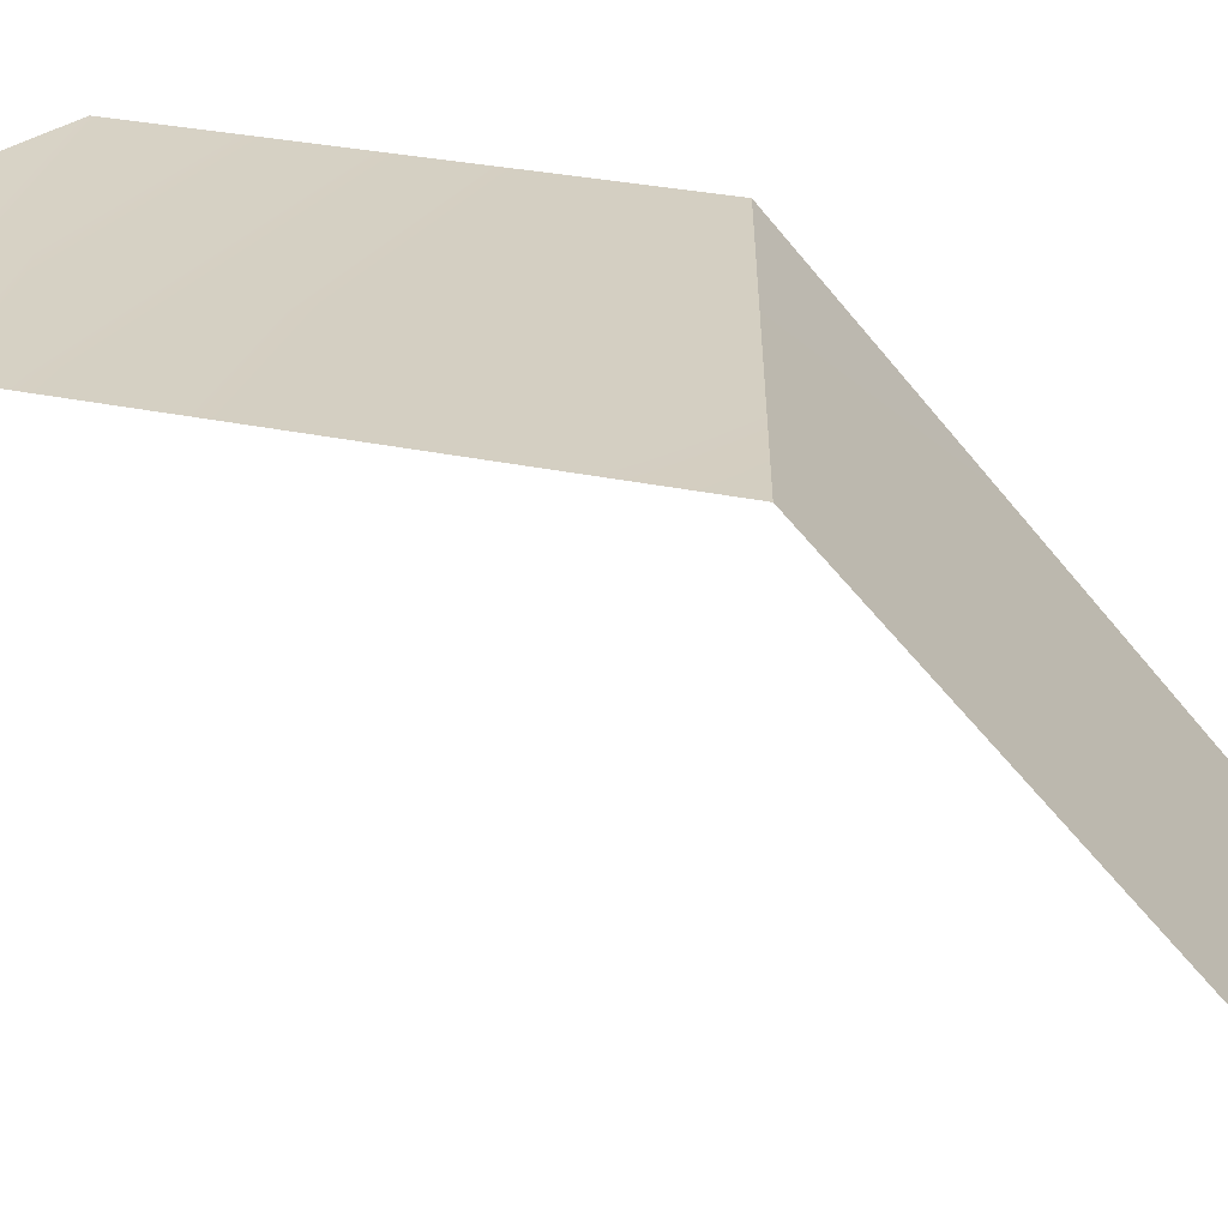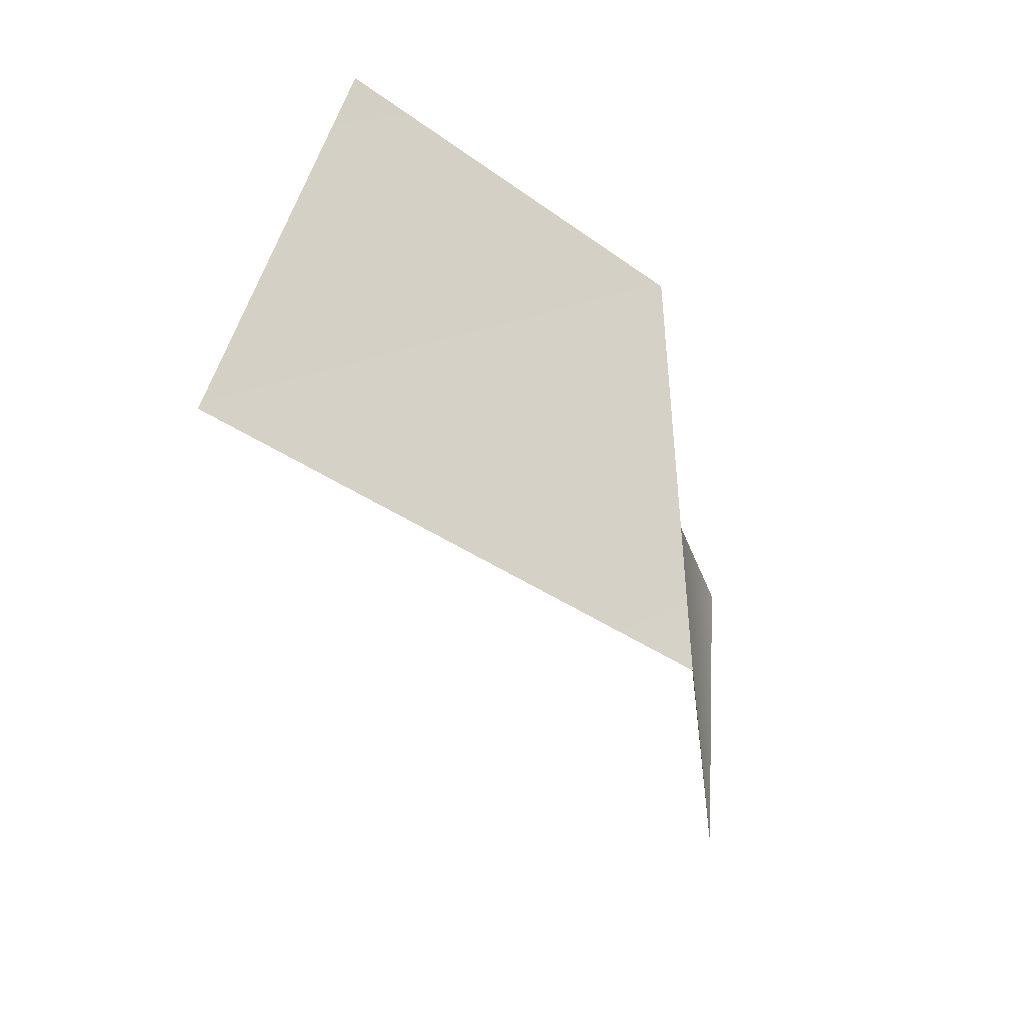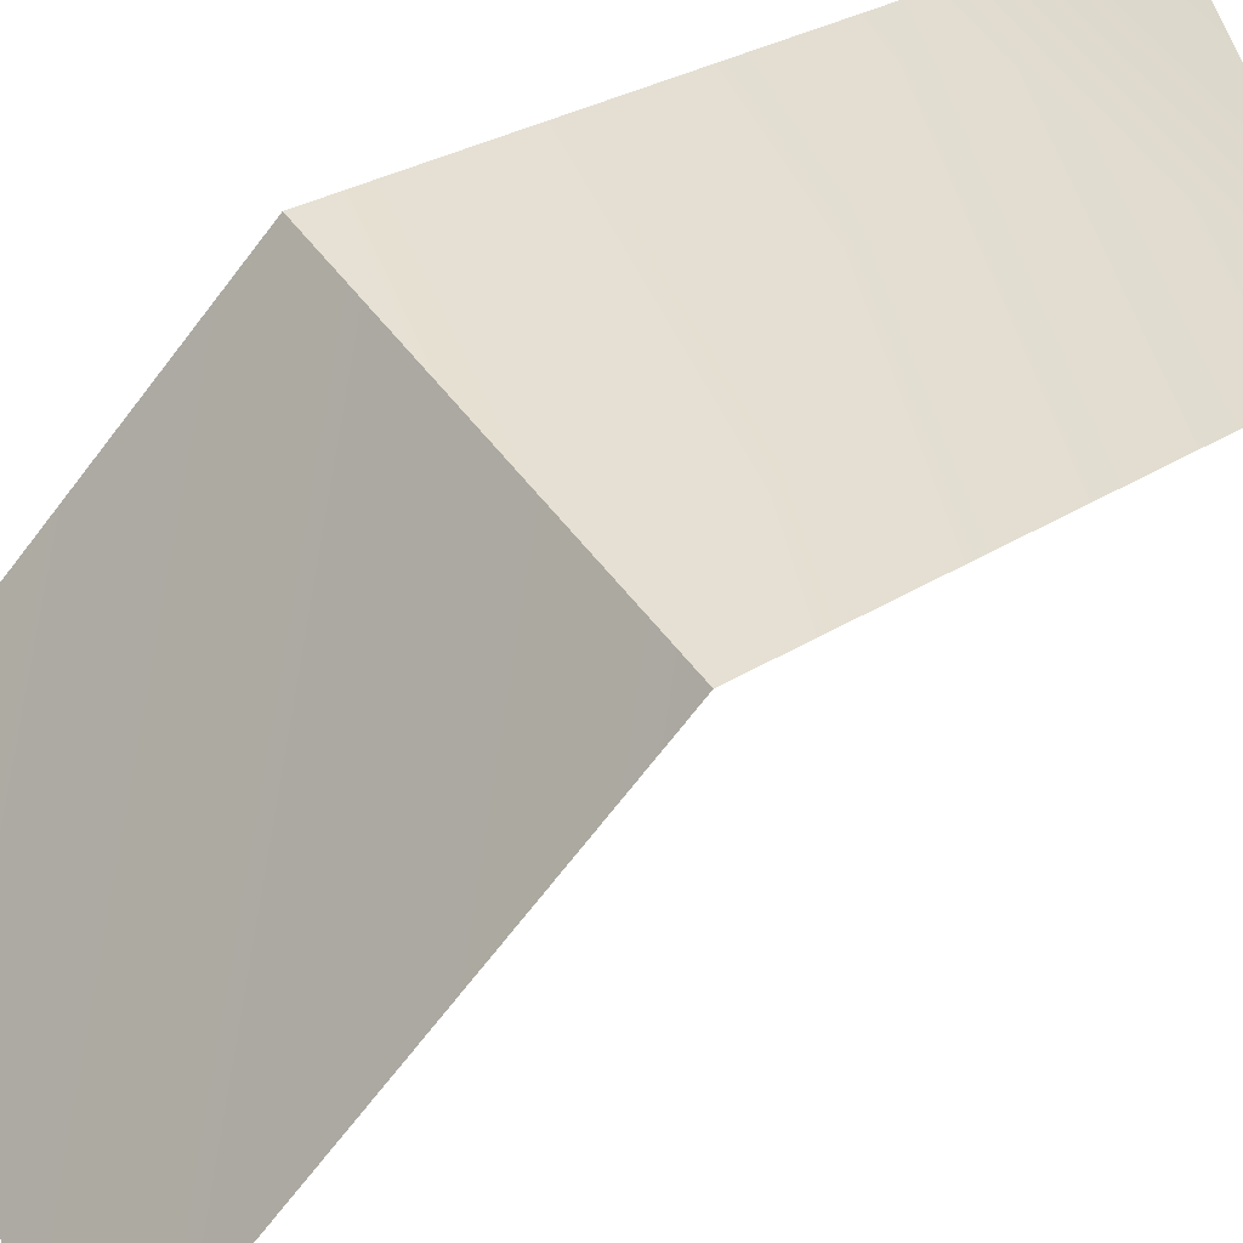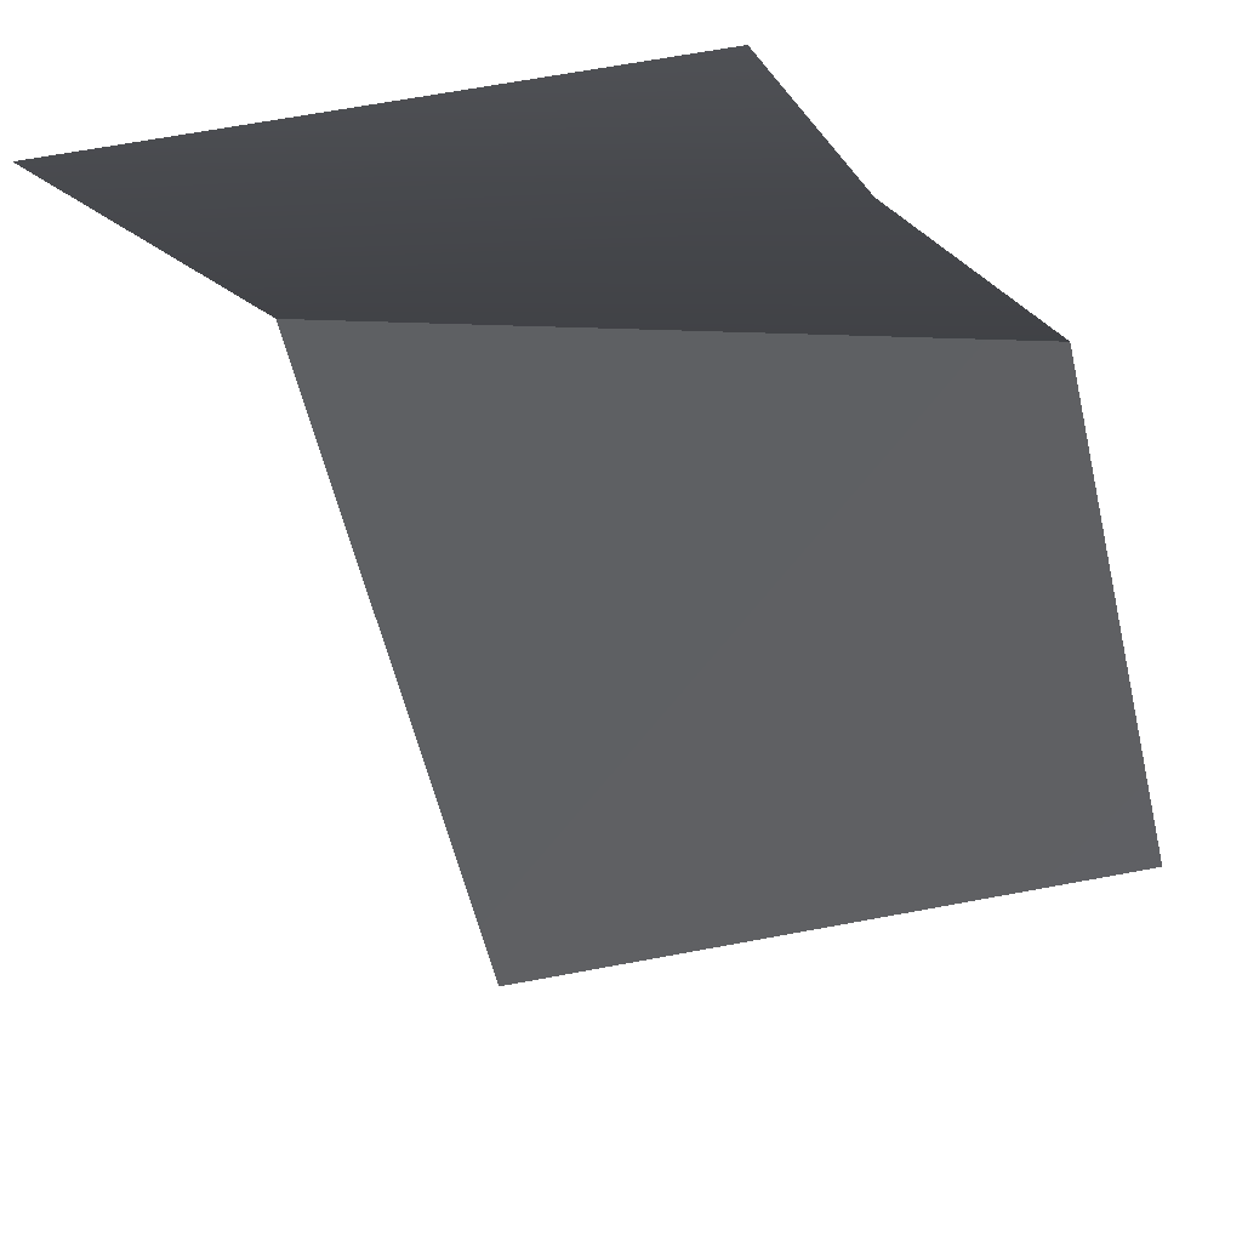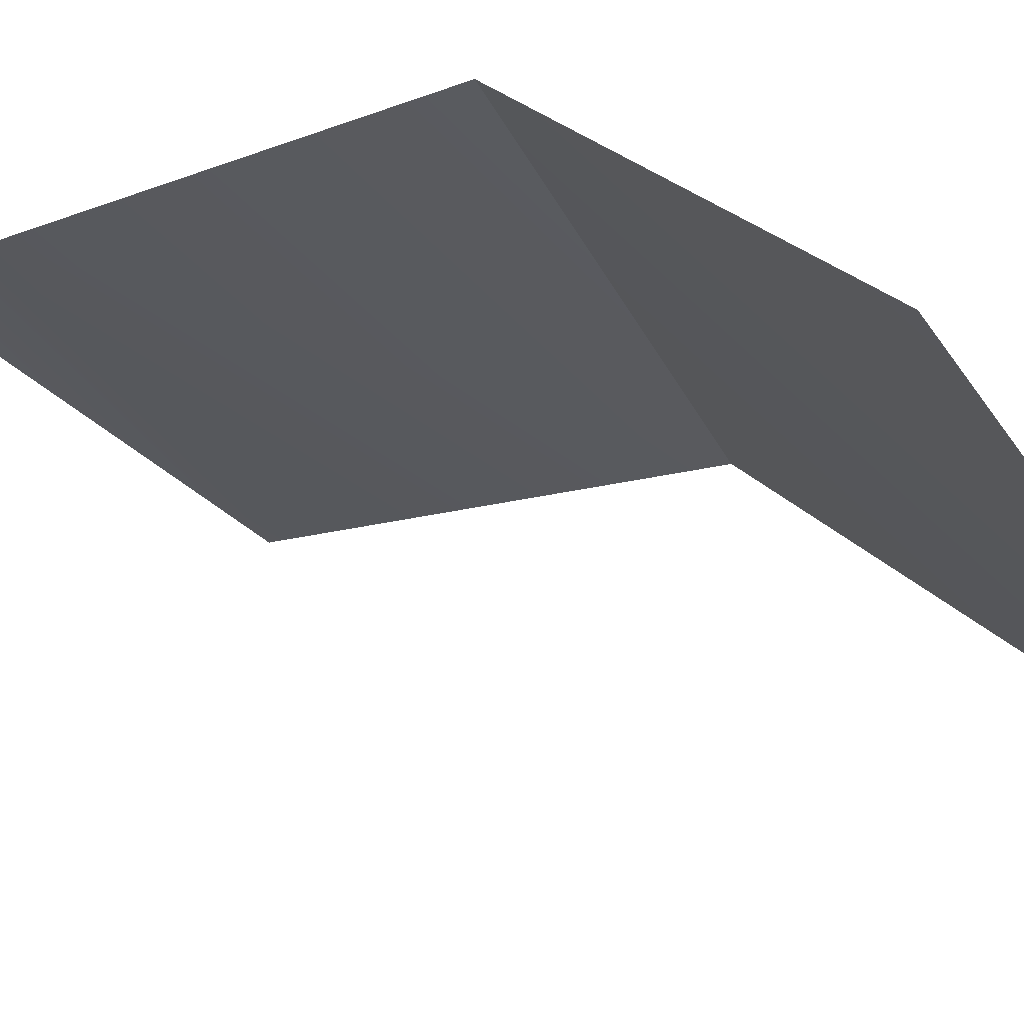
<metadata>
{"format":"obj","ext":"obj","renderer":"f3d","projection":"perspective","resolution":1024,"background":"white","views":[{"elev":22.1,"azim":-84.0,"up":"+Y"},{"elev":52.3,"azim":91.1,"up":"+Z"},{"elev":43.1,"azim":65.4,"up":"+Y"},{"elev":0.3,"azim":-161.7,"up":"+Y"},{"elev":-37.0,"azim":-60.8,"up":"+Y"}]}
</metadata>
<code>
o mesh34/mesh34-geometry#mesh34-geometry
v 0.5171 -0.7234 -0.06912
v 0.4821 -0.7218 -0.09622
v 0.5147 -0.7197 -0.09962
v 0.4812 -0.725 -0.06574
v 0.4837 -0.7177 -0.1067
v 0.5168 -0.7566 -0.04058
v 0.4811 -0.7493 -0.04401
f 1 2 3
f 3 2 1
f 4 2 1
f 1 2 4
f 2 5 3
f 3 5 2
f 1 6 4
f 4 6 1
f 6 7 4
f 4 7 6

</code>
